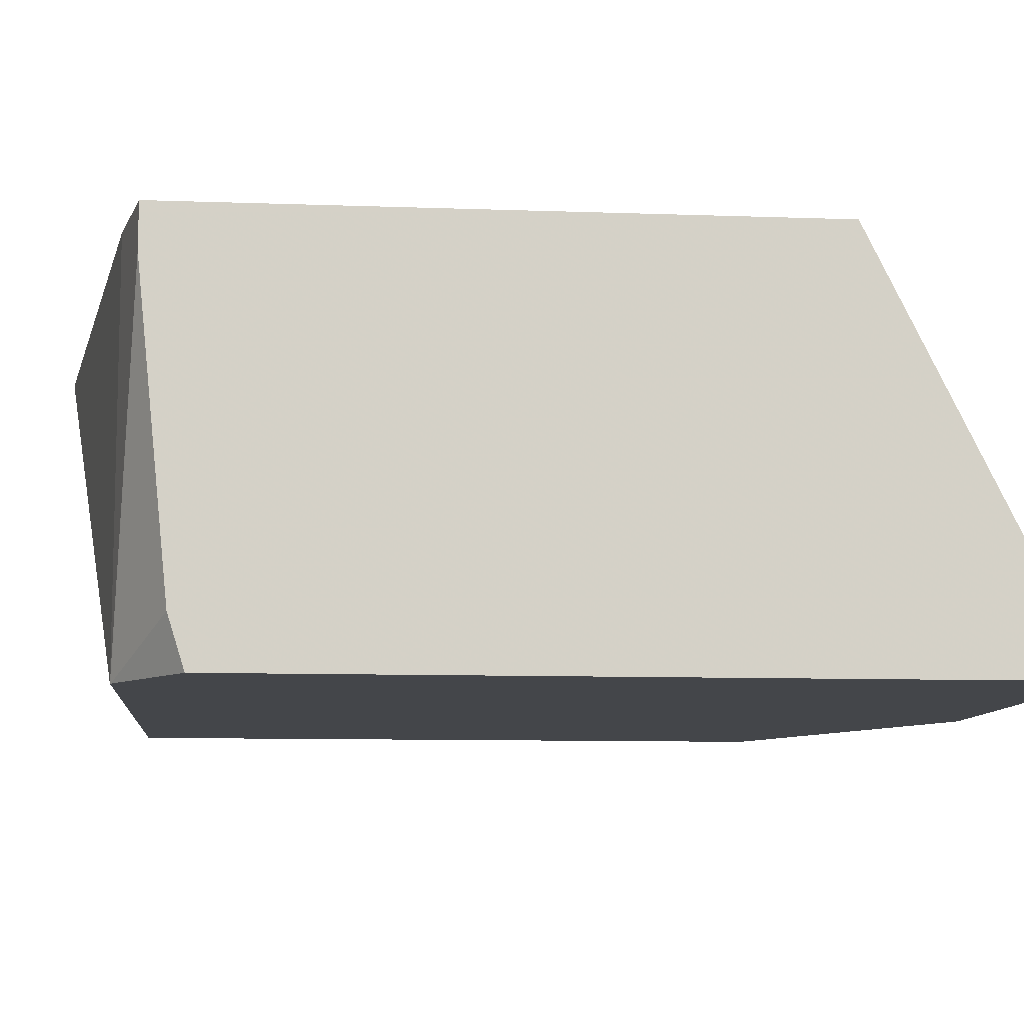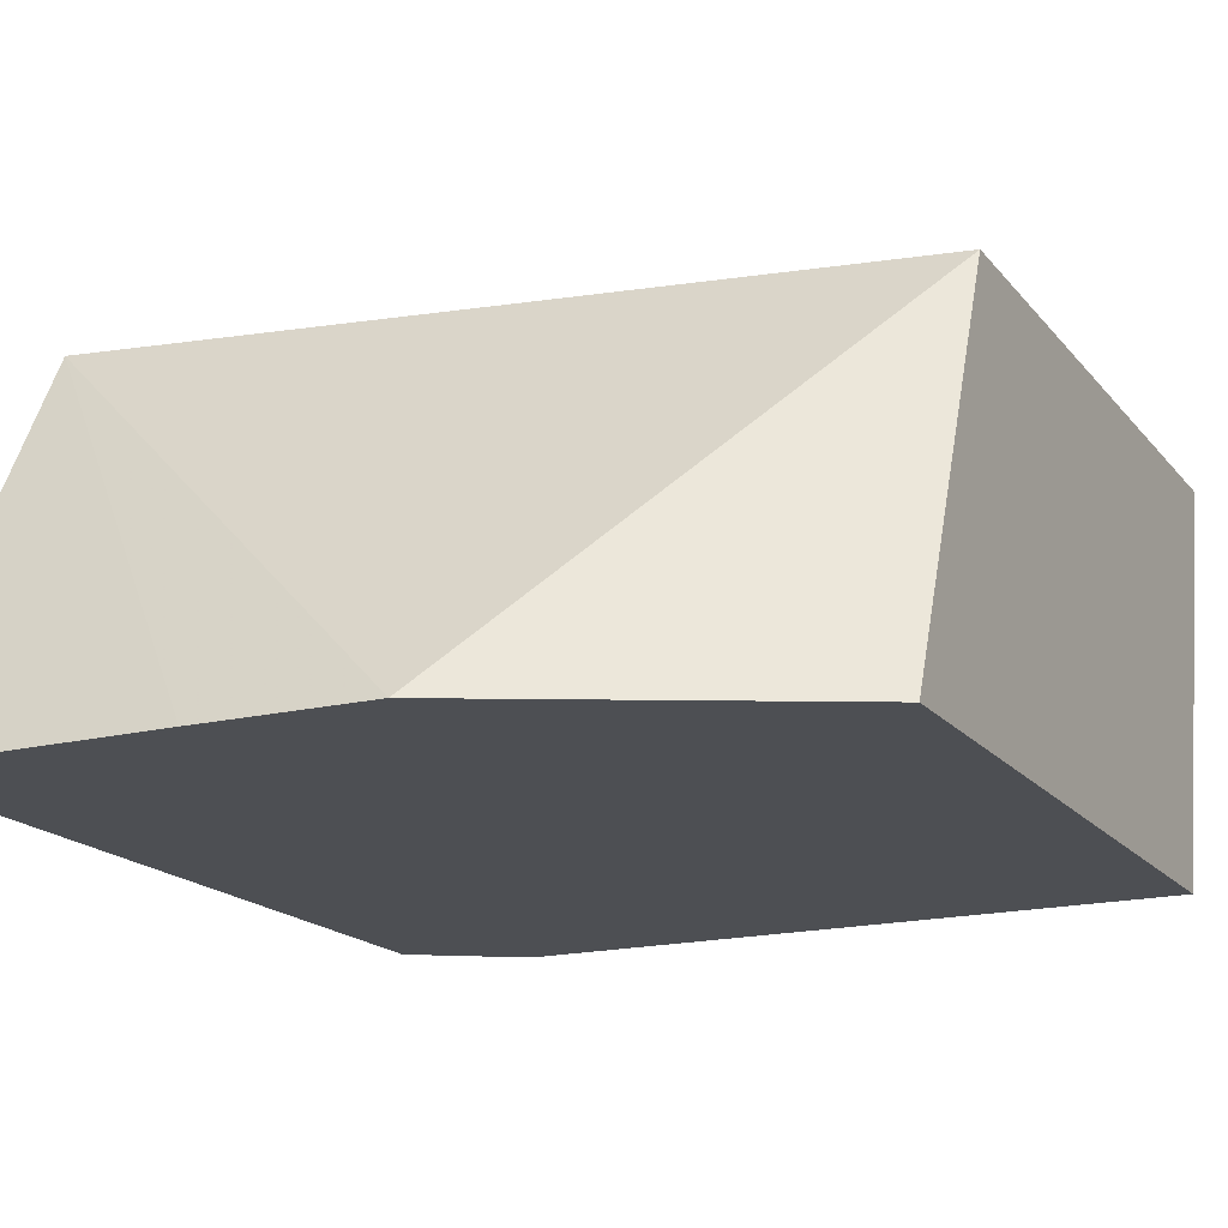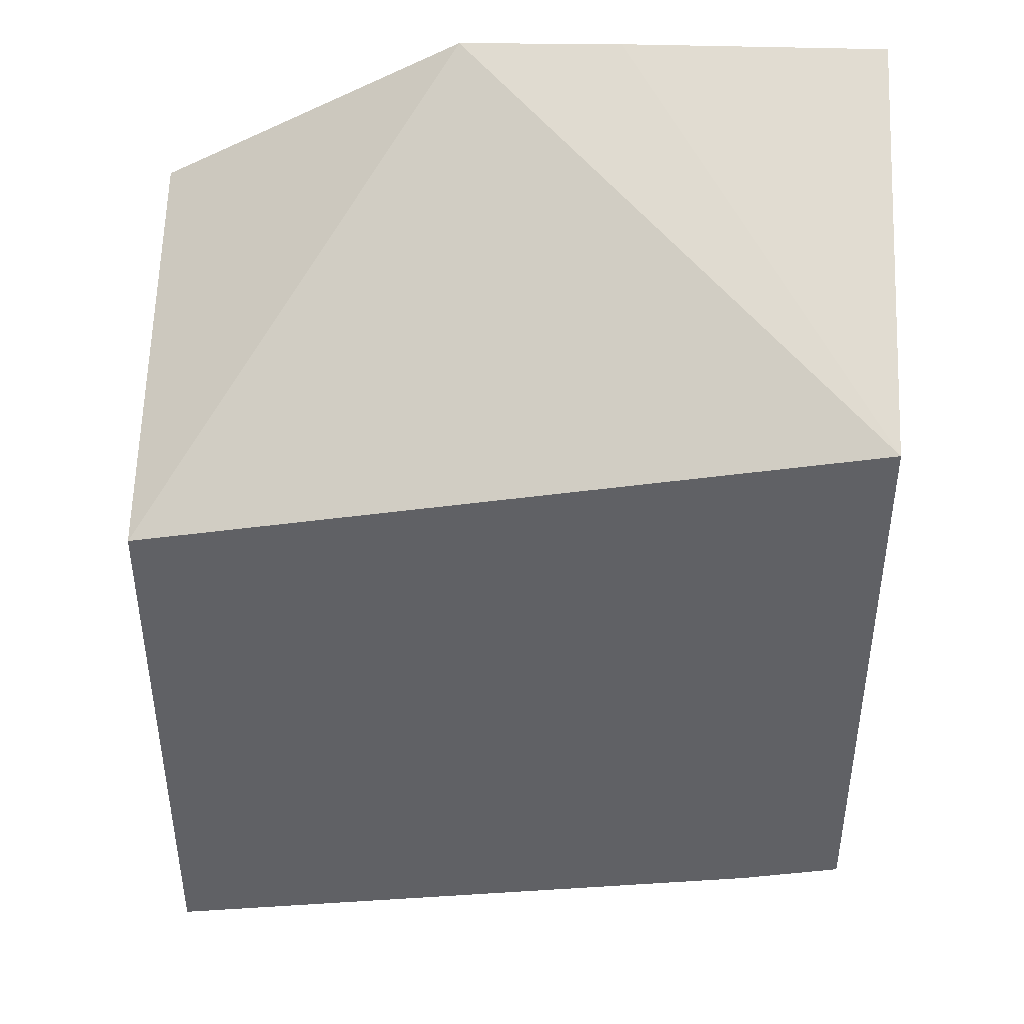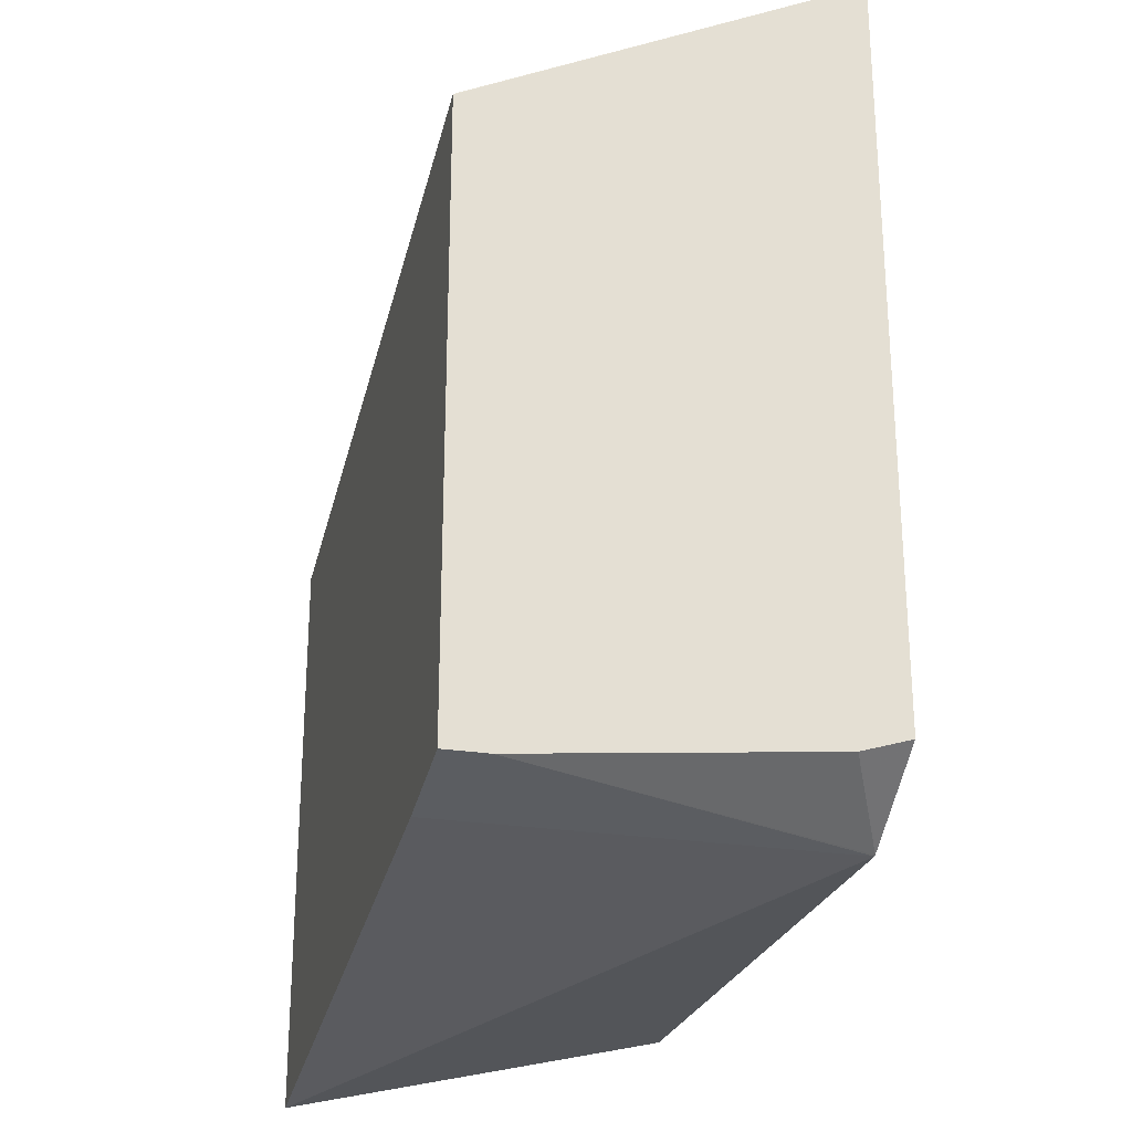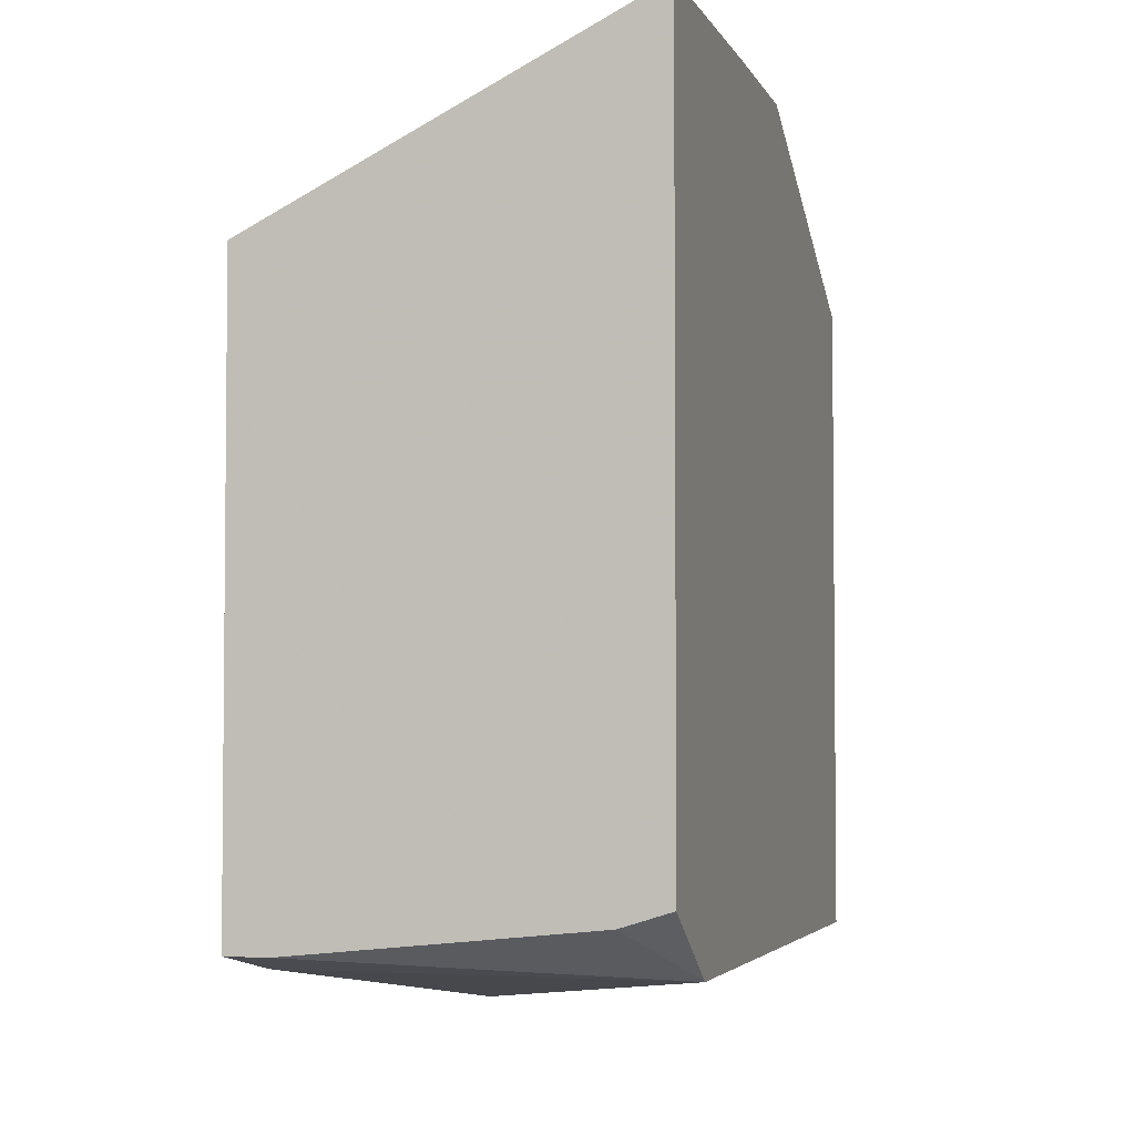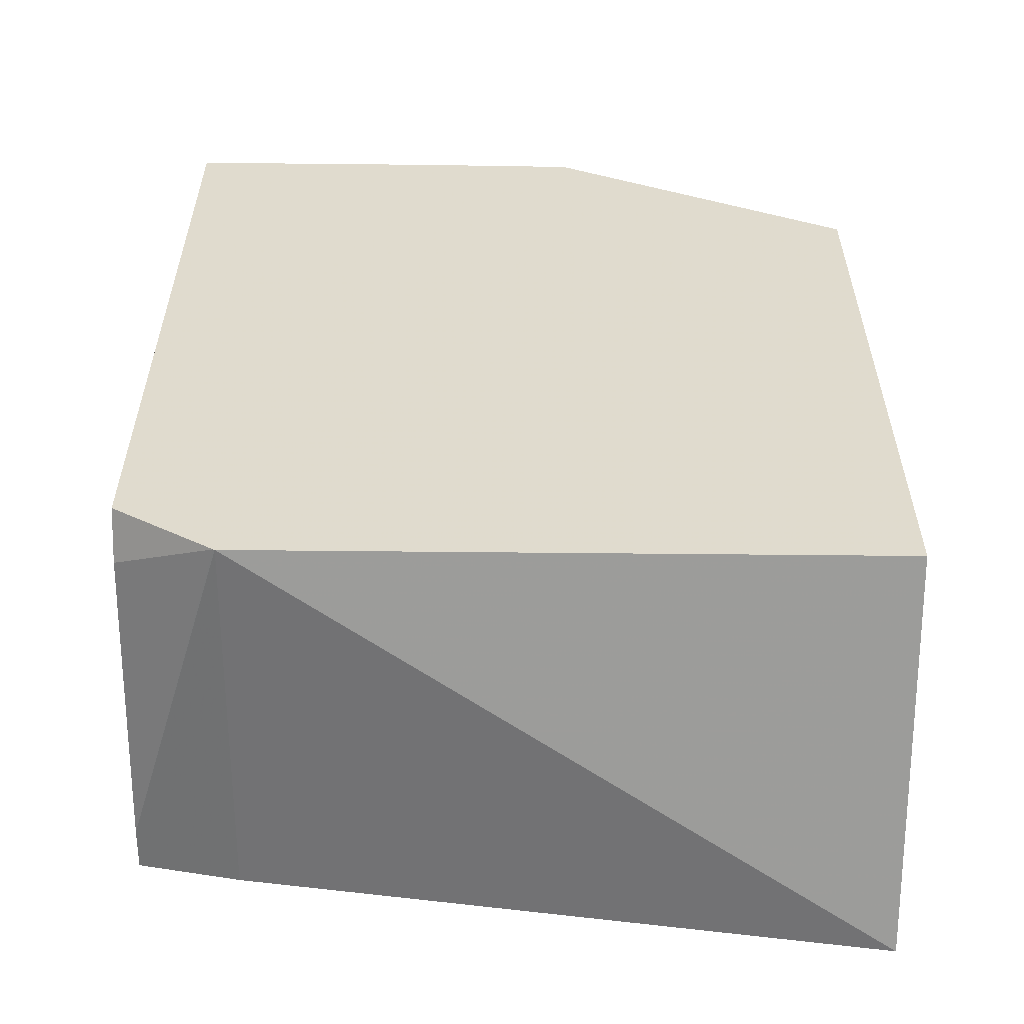
<metadata>
{"format":"obj","ext":"obj","renderer":"f3d","projection":"perspective","resolution":1024,"background":"white","views":[{"elev":-9.4,"azim":-95.4,"up":"+Y"},{"elev":-17.7,"azim":26.2,"up":"+Y"},{"elev":42.5,"azim":-177.9,"up":"+Z"},{"elev":-25.3,"azim":-104.5,"up":"+Z"},{"elev":-3.5,"azim":-73.9,"up":"+Z"},{"elev":-56.8,"azim":-0.6,"up":"+Z"}]}
</metadata>
<code>
v -0.005454 -0.4783 -0.1712
v -0.005454 -0.3969 -0.2051
v -0.06913 -0.4783 -0.1375
v -0.005454 -0.4783 -0.3076
v -0.1577 -0.3969 -0.1775
v -0.005454 -0.3969 -0.3266
v -0.1028 -0.4783 -0.137
v -0.1367 -0.4783 -0.3076
v -0.1577 -0.3969 -0.1777
v -0.1577 -0.4783 -0.137
v -0.1367 -0.3969 -0.3076
v -0.137 -0.4783 -0.3074
v -0.1577 -0.4059 -0.3034
v -0.1577 -0.3969 -0.3034
v -0.1577 -0.4783 -0.2938
v -0.1577 -0.468 -0.2971
f 5 9 10
f 5 10 7
f 6 8 11
f 8 12 13
f 8 13 14
f 9 13 16
f 9 14 13
f 9 16 15
f 9 15 10
f 12 15 16
f 4 8 6
f 8 14 11
f 3 5 7
f 12 16 13
f 2 14 9
f 1 2 3
f 1 7 10
f 1 10 15
f 1 15 12
f 1 12 8
f 1 3 7
f 1 4 6
f 1 8 4
f 2 11 14
f 2 9 5
f 2 5 3
f 1 6 2
f 2 6 11

</code>
